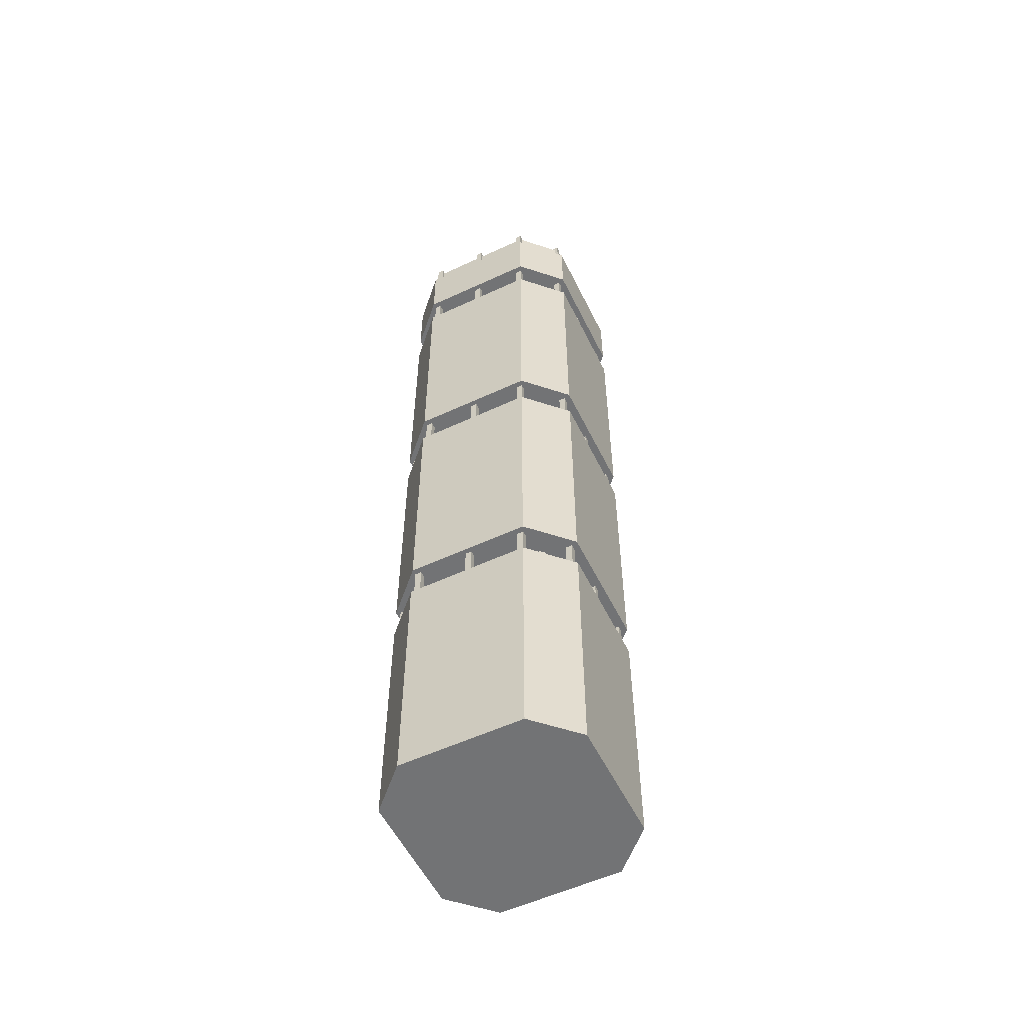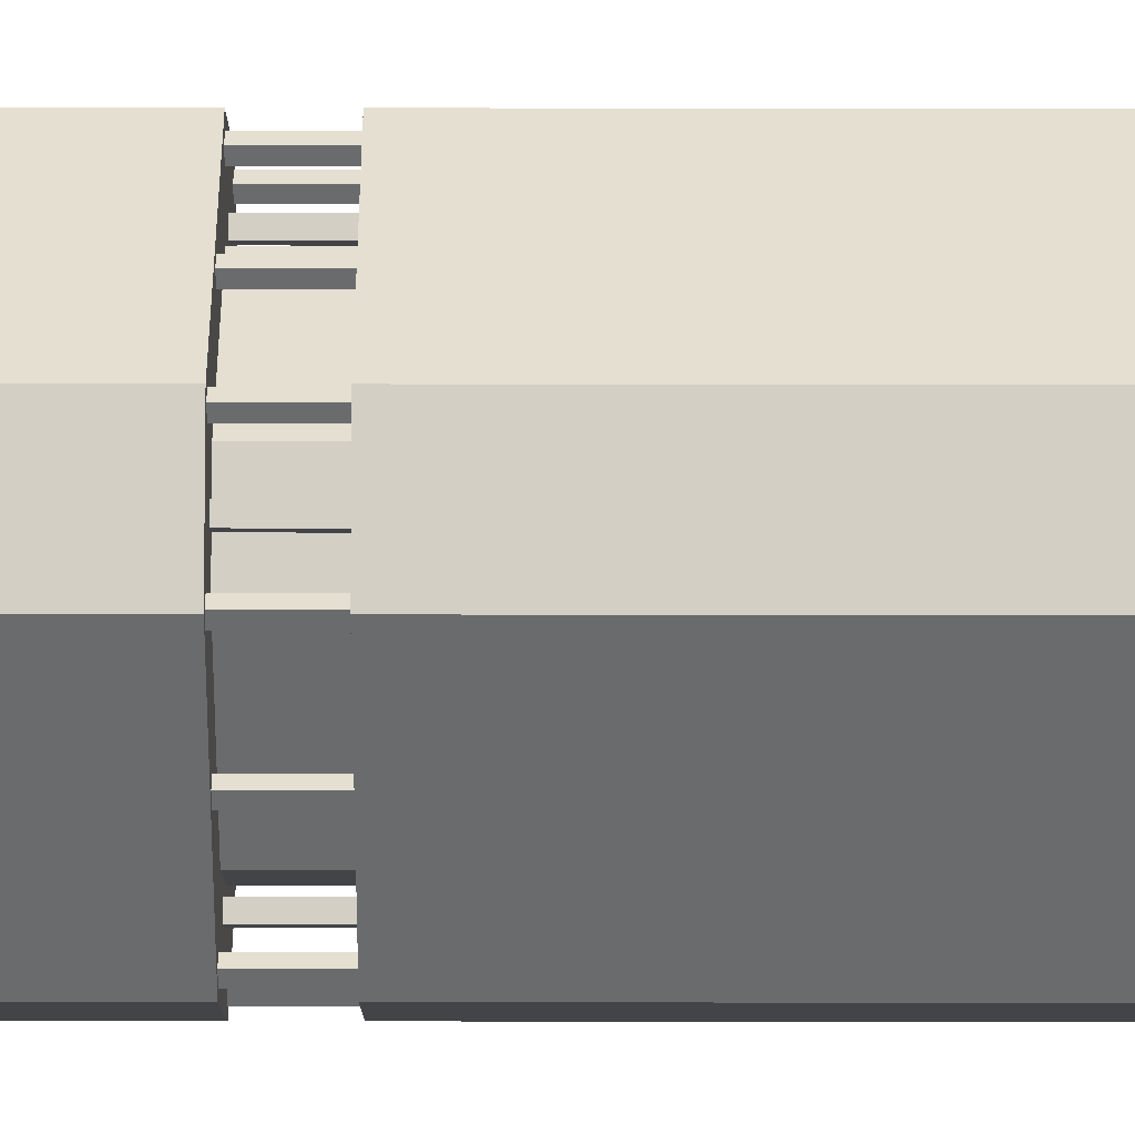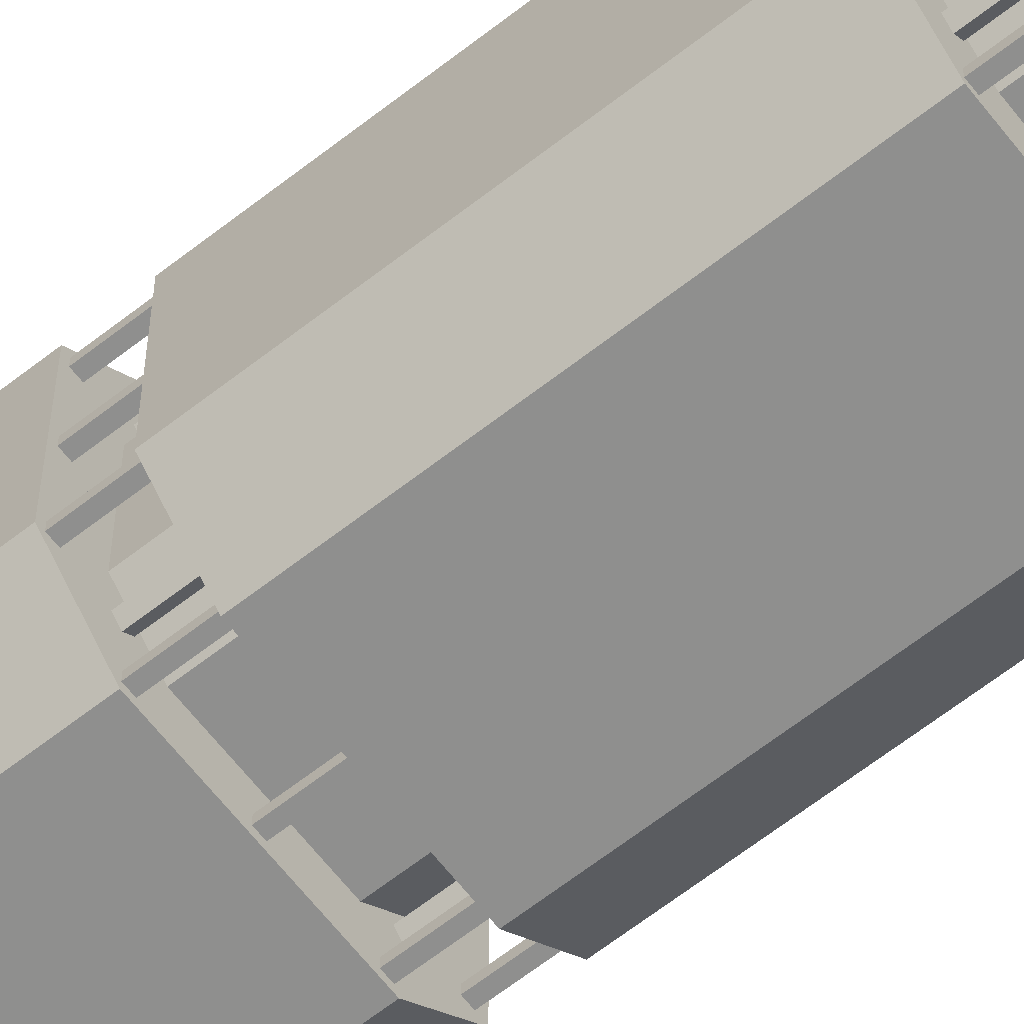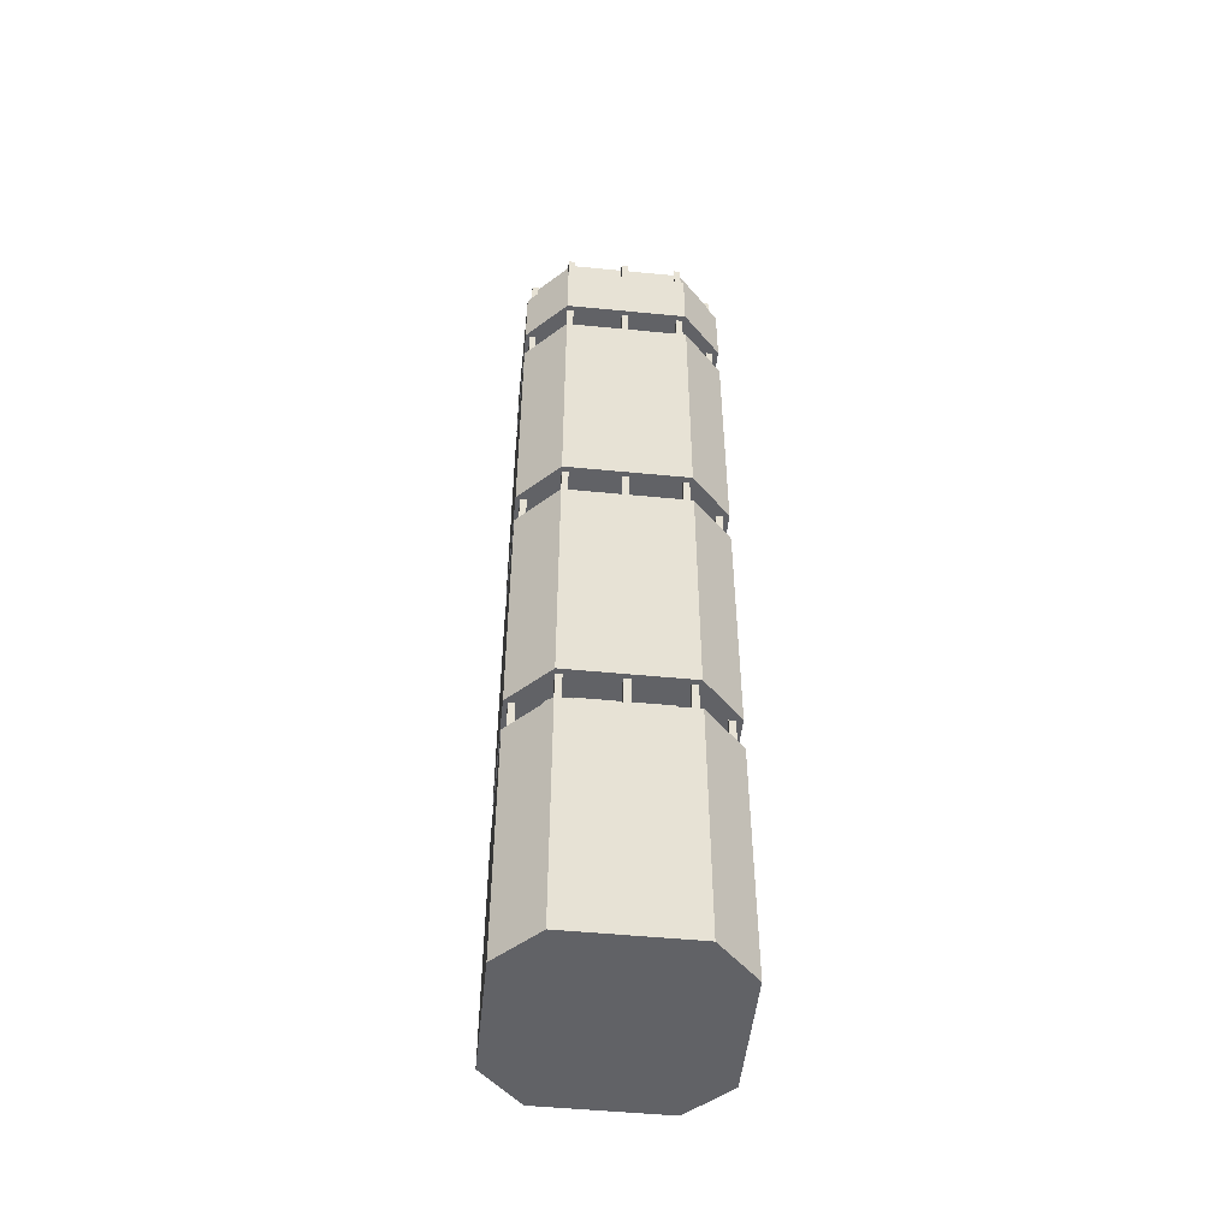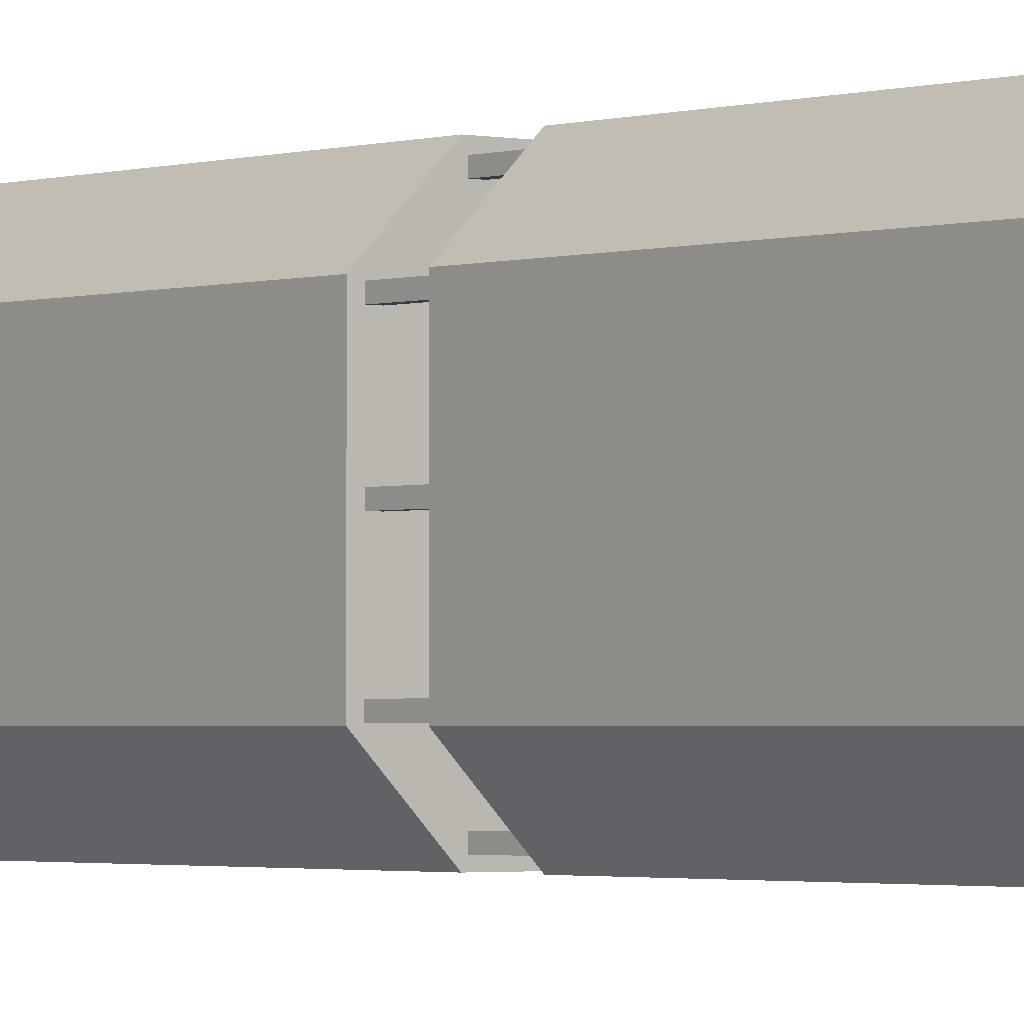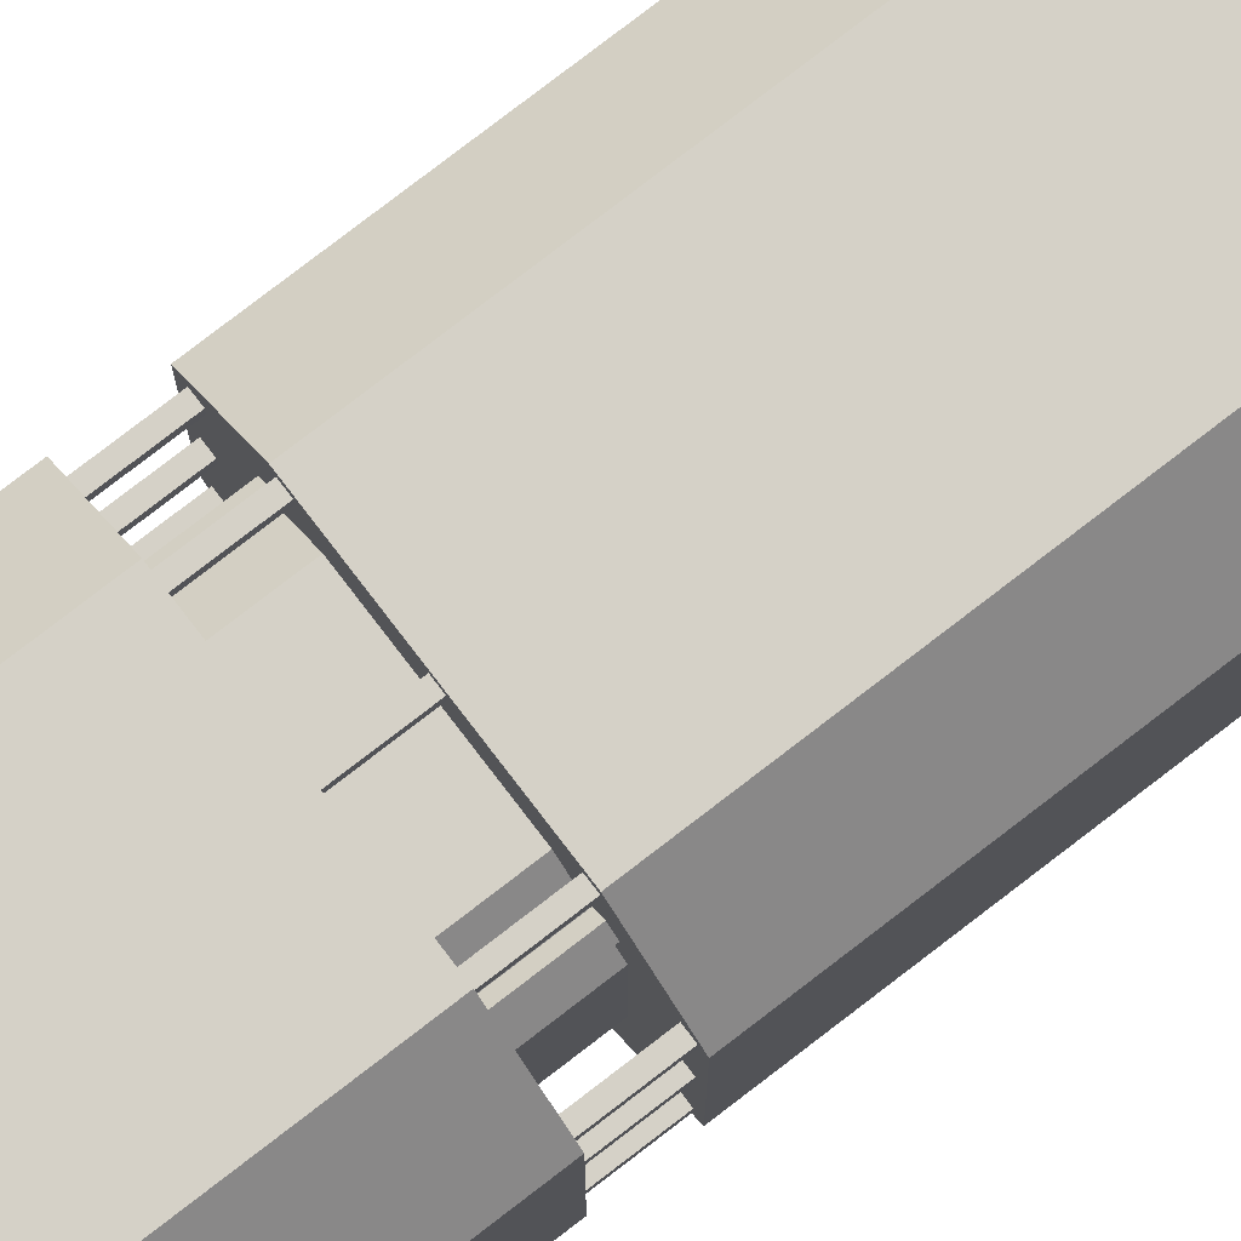
<metadata>
{"format":"obj","ext":"obj","renderer":"f3d","projection":"perspective","resolution":1024,"background":"white","views":[{"elev":-55.8,"azim":26.0,"up":"+Y"},{"elev":36.7,"azim":-89.9,"up":"+Z"},{"elev":-65.1,"azim":-51.9,"up":"+Z"},{"elev":-50.7,"azim":-6.1,"up":"+Y"},{"elev":-1.8,"azim":140.5,"up":"+Z"},{"elev":79.3,"azim":-127.5,"up":"+Z"}]}
</metadata>
<code>
o 立方体.042
v -4.985 28.78 -3.536
v -2.839 28.78 -5.682
v -2.839 15.32 -5.682
v -4.985 15.32 -3.536
v -2.839 28.78 5.167
v -4.985 28.78 3.021
v -4.985 15.32 3.021
v -2.839 15.32 5.167
v -2.839 -0.03287 5.167
v -4.985 -0.03287 3.021
v -4.985 13.42 3.021
v -2.839 13.42 5.167
v -4.985 -0.03287 -3.536
v -2.839 -0.03287 -5.682
v -2.839 13.42 -5.682
v -4.985 13.42 -3.536
v 5.864 -0.03287 3.021
v 3.718 -0.03287 5.167
v 3.718 13.42 5.167
v 5.864 13.42 3.021
v 3.718 -0.03287 -5.682
v 5.864 -0.03287 -3.536
v 5.864 13.42 -3.536
v 3.718 13.42 -5.682
v 5.864 15.32 3.021
v 3.718 15.32 5.167
v 3.718 28.78 5.167
v 5.864 28.78 3.021
v 3.718 15.32 -5.682
v 5.864 15.32 -3.536
v 5.864 28.78 -3.536
v 3.718 28.78 -5.682
v -4.985 44.13 -3.536
v -2.839 44.13 -5.682
v -2.839 30.68 -5.682
v -4.985 30.68 -3.536
v -2.839 44.13 5.167
v -4.985 44.13 3.021
v -4.985 30.68 3.021
v -2.839 30.68 5.167
v 5.864 30.68 3.021
v 3.718 30.68 5.167
v 3.718 44.13 5.167
v 5.864 44.13 3.021
v 3.718 30.68 -5.682
v 5.864 30.68 -3.536
v 5.864 44.13 -3.536
v 3.718 44.13 -5.682
v -2.975 49.73 -2.704
v -2.007 49.73 -3.672
v -2.839 46.04 -5.682
v -4.985 46.04 -3.536
v -2.007 49.73 3.157
v -2.975 49.73 2.188
v -4.985 46.04 3.021
v -2.839 46.04 5.167
v 5.864 46.04 3.021
v 3.718 46.04 5.167
v 2.885 49.73 3.157
v 3.854 49.73 2.188
v 3.718 46.04 -5.682
v 5.864 46.04 -3.536
v 3.854 49.73 -2.704
v 2.885 49.73 -3.672
v -3.364 46.76 -2.556
v -1.859 46.76 -4.061
v -1.859 6.677 -4.061
v -3.364 6.677 -2.556
v -1.859 46.76 3.545
v -3.364 46.76 2.041
v -3.364 6.677 2.041
v -1.859 6.677 3.545
v 4.242 6.677 2.041
v 2.738 6.677 3.545
v 2.738 46.76 3.545
v 4.242 46.76 2.041
v 2.738 6.677 -4.061
v 4.242 6.677 -2.556
v 4.242 46.76 -2.556
v 2.738 46.76 -4.061
v 3.718 49.73 -5.682
v 5.864 49.73 -3.536
v -4.985 49.73 -3.536
v -2.839 49.73 -5.682
v -2.839 49.73 5.167
v -4.985 49.73 3.021
v 5.864 49.73 3.021
v 3.718 49.73 5.167
v 2.76 51.97 2.855
v 3.552 51.97 2.063
v -2.673 51.97 2.063
v -1.882 51.97 2.855
v -1.882 51.97 -3.37
v -2.673 51.97 -2.579
v 3.552 51.97 -2.579
v 2.76 51.97 -3.37
v -2.826 0.1065 -5.071
v -2.826 51.42 -5.071
v -2.826 0.1065 -5.419
v -2.826 51.42 -5.419
v -2.479 0.1065 -5.071
v -2.479 51.42 -5.071
v -2.479 0.1065 -5.419
v -2.479 51.42 -5.419
v 3.247 0.1065 -5.071
v 3.247 51.42 -5.071
v 3.247 0.1065 -5.419
v 3.247 51.42 -5.419
v 3.595 0.1065 -5.071
v 3.595 51.42 -5.071
v 3.595 0.1065 -5.419
v 3.595 51.42 -5.419
v -2.826 0.1065 4.87
v -2.826 51.42 4.87
v -2.826 0.1065 4.522
v -2.826 51.42 4.522
v -2.479 0.1065 4.87
v -2.479 51.42 4.87
v -2.479 0.1065 4.522
v -2.479 51.42 4.522
v 3.247 0.1065 4.87
v 3.247 51.42 4.87
v 3.247 0.1065 4.522
v 3.247 51.42 4.522
v 3.595 0.1065 4.87
v 3.595 51.42 4.87
v 3.595 0.1065 4.522
v 3.595 51.42 4.522
v 5.181 0.1065 -3.485
v 5.181 51.42 -3.485
v 5.529 0.1065 -3.485
v 5.529 51.42 -3.485
v 5.181 0.1065 -3.137
v 5.181 51.42 -3.137
v 5.529 0.1065 -3.137
v 5.529 51.42 -3.137
v 5.181 0.1065 2.588
v 5.181 51.42 2.588
v 5.529 0.1065 2.588
v 5.529 51.42 2.588
v 5.181 0.1065 2.936
v 5.181 51.42 2.936
v 5.529 0.1065 2.936
v 5.529 51.42 2.936
v -4.76 0.1065 -3.485
v -4.76 51.42 -3.485
v -4.412 0.1065 -3.485
v -4.412 51.42 -3.485
v -4.76 0.1065 -3.137
v -4.76 51.42 -3.137
v -4.412 0.1065 -3.137
v -4.412 51.42 -3.137
v -4.76 0.1065 2.588
v -4.76 51.42 2.588
v -4.412 0.1065 2.588
v -4.412 51.42 2.588
v -4.76 0.1065 2.936
v -4.76 51.42 2.936
v -4.412 0.1065 2.936
v -4.412 51.42 2.936
v 3.528 0.1065 -3.647
v 3.528 51.42 -3.647
v 3.801 0.1065 -3.92
v 3.801 51.42 -3.92
v 3.801 0.1065 -3.374
v 3.801 51.42 -3.374
v 4.074 0.1065 -3.647
v 4.074 51.42 -3.647
v 3.528 0.1065 3.098
v 3.528 51.42 3.098
v 3.801 0.1065 2.825
v 3.801 51.42 2.825
v 3.801 0.1065 3.371
v 3.801 51.42 3.371
v 4.074 0.1065 3.098
v 4.074 51.42 3.098
v -3.203 0.1065 -3.647
v -3.203 51.42 -3.647
v -2.93 0.1065 -3.92
v -2.93 51.42 -3.92
v -2.93 0.1065 -3.374
v -2.93 51.42 -3.374
v -2.657 0.1065 -3.647
v -2.657 51.42 -3.647
v -3.203 0.1065 3.098
v -3.203 51.42 3.098
v -2.93 0.1065 2.825
v -2.93 51.42 2.825
v -2.93 0.1065 3.371
v -2.93 51.42 3.371
v -2.657 0.1065 3.098
v -2.657 51.42 3.098
v 5.181 0.1065 -0.4136
v 5.181 51.42 -0.4136
v 5.529 0.1065 -0.4136
v 5.529 51.42 -0.4136
v 5.181 0.1065 -0.06582
v 5.181 51.42 -0.06582
v 5.529 0.1065 -0.06582
v 5.529 51.42 -0.06582
v -4.76 0.1065 -0.4136
v -4.76 51.42 -0.4136
v -4.412 0.1065 -0.4136
v -4.412 51.42 -0.4136
v -4.76 0.1065 -0.06582
v -4.76 51.42 -0.06582
v -4.412 0.1065 -0.06582
v -4.412 51.42 -0.06582
v 0.5583 0.1065 4.557
v 0.5583 51.42 4.557
v 0.5583 0.1065 4.904
v 0.5583 51.42 4.904
v 0.2106 0.1065 4.557
v 0.2106 51.42 4.557
v 0.2106 0.1065 4.904
v 0.2106 51.42 4.904
v 0.5583 0.1065 -5.384
v 0.5583 51.42 -5.384
v 0.5583 0.1065 -5.036
v 0.5583 51.42 -5.036
v 0.2106 0.1065 -5.384
v 0.2106 51.42 -5.384
v 0.2106 0.1065 -5.036
v 0.2106 51.42 -5.036
v -2.662 49.62 -5.255
v -4.558 49.62 -3.359
v -4.558 49.62 2.844
v -2.662 49.62 4.74
v 5.437 49.62 2.844
v 3.541 49.62 4.74
v 3.541 49.62 -5.255
v 5.437 49.62 -3.359
v 3.541 51.16 -5.255
v 5.437 51.16 -3.359
v -4.558 51.16 -3.359
v -2.662 51.16 -5.255
v -2.662 51.16 4.74
v -4.558 51.16 2.844
v 5.437 51.16 2.844
v 3.541 51.16 4.74
v 3.337 49.62 -4.761
v 3.337 51.16 -4.761
v 4.943 49.62 -3.155
v 4.943 51.16 -3.155
v -2.458 49.62 -4.761
v -4.064 49.62 -3.155
v -2.458 51.16 -4.761
v -4.064 51.16 -3.155
v -4.064 49.62 2.64
v -2.458 49.62 4.246
v -4.064 51.16 2.64
v -2.458 51.16 4.246
v 4.943 51.16 2.64
v 3.337 51.16 4.246
v 3.337 49.62 4.246
v 4.943 49.62 2.64
v 2.885 51.97 -3.672
v 3.854 51.97 -2.704
v -2.007 51.97 -3.672
v -2.975 51.97 2.188
v -2.975 51.97 -2.704
v -2.007 51.97 3.157
v 3.854 51.97 2.188
v 2.885 51.97 3.157
v 2.76 51.58 -3.37
v 3.552 51.58 -2.579
v -1.882 51.58 -3.37
v -2.673 51.58 2.063
v -2.673 51.58 -2.579
v -1.882 51.58 2.855
v 3.552 51.58 2.063
v 2.76 51.58 2.855
v -2.007 51.64 3.157
v -2.975 51.64 2.188
v 2.885 51.64 -3.672
v 3.854 51.64 -2.704
v -2.007 51.64 -3.672
v 2.885 51.64 3.157
v 3.854 51.64 2.188
v -2.975 51.64 -2.704
f 18 9 12 19
f 22 17 20 23
f 26 8 5 27
f 23 20 19 12 11 16 15 24
f 10 13 16 11
f 14 21 24 15
f 9 10 11 12
f 15 16 13 14
f 23 24 21 22
f 19 20 17 18
f 13 10 9 18 17 22 21 14
f 30 25 28 31
f 31 28 27 5 6 1 2 32
f 7 4 1 6
f 3 29 32 2
f 8 7 6 5
f 2 1 4 3
f 31 32 29 30
f 27 28 25 26
f 4 7 8 26 25 30 29 3
f 42 40 37 43
f 46 41 44 47
f 47 44 43 37 38 33 34 48
f 39 36 33 38
f 35 45 48 34
f 40 39 38 37
f 34 33 36 35
f 47 48 45 46
f 43 44 41 42
f 36 39 40 42 41 46 45 35
f 58 56 85 88
f 62 57 87 82
f 274 260 262 273
f 55 52 83 86
f 51 61 81 84
f 56 55 86 85
f 84 83 52 51
f 82 81 61 62
f 88 87 57 58
f 52 55 56 58 57 62 61 51
f 74 72 69 75
f 78 73 76 79
f 79 76 75 69 70 65 66 80
f 71 68 65 70
f 67 77 80 66
f 72 71 70 69
f 66 65 68 67
f 79 80 77 78
f 75 76 73 74
f 68 71 72 74 73 78 77 67
f 64 81 82 63
f 49 83 84 50
f 53 85 86 54
f 60 87 88 59
f 54 86 83 49
f 59 88 85 53
f 63 82 87 60
f 50 84 81 64
f 90 271 266 95
f 276 258 257 275
f 275 257 259 277
f 273 262 264 278
f 278 264 263 279
f 277 259 261 280
f 279 263 258 276
f 280 261 260 274
f 151 149 150 152
f 125 121 122 126
f 146 145 147 148
f 103 101 102 104
f 141 137 138 142
f 136 134 130 132
f 120 118 114 116
f 144 142 138 140
f 117 113 114 118
f 123 121 125 127
f 224 222 218 220
f 107 105 109 111
f 123 127 128 124
f 180 178 177 179
f 182 184 183 181
f 179 177 181 183
f 115 113 117 119
f 171 175 176 172
f 131 135 136 132
f 135 131 129 133
f 108 106 105 107
f 118 120 119 117
f 139 143 144 140
f 99 103 104 100
f 138 137 139 140
f 109 105 106 110
f 207 205 206 208
f 151 147 145 149
f 112 110 106 108
f 208 206 202 204
f 111 109 110 112
f 156 154 153 155
f 159 157 158 160
f 168 166 162 164
f 104 102 98 100
f 217 219 220 218
f 163 161 165 167
f 124 122 121 123
f 99 97 101 103
f 163 167 168 164
f 167 165 166 168
f 184 182 178 180
f 162 161 163 164
f 176 174 170 172
f 174 176 175 173
f 130 134 133 129
f 171 169 173 175
f 135 133 134 136
f 173 169 170 174
f 170 169 171 172
f 222 224 223 221
f 181 177 178 182
f 129 131 132 130
f 186 185 187 188
f 179 183 184 180
f 198 200 199 197
f 189 185 186 190
f 209 211 212 210
f 187 185 189 191
f 139 137 141 143
f 191 189 190 192
f 143 141 142 144
f 165 161 162 166
f 187 191 192 188
f 195 199 200 196
f 200 198 194 196
f 114 113 115 116
f 199 195 193 197
f 197 193 194 198
f 152 150 146 148
f 193 195 196 194
f 203 201 205 207
f 205 201 202 206
f 98 97 99 100
f 101 97 98 102
f 203 207 208 204
f 149 145 146 150
f 147 151 152 148
f 218 222 221 217
f 216 214 210 212
f 214 216 215 213
f 215 211 209 213
f 128 126 122 124
f 202 201 203 204
f 155 159 160 156
f 115 119 120 116
f 107 111 112 108
f 160 158 154 156
f 192 190 186 188
f 223 219 217 221
f 155 153 157 159
f 127 125 126 128
f 219 223 224 220
f 211 215 216 212
f 210 214 213 209
f 157 153 154 158
f 230 228 237 240
f 232 229 239 234
f 227 226 235 238
f 225 231 233 236
f 228 227 238 237
f 236 235 226 225
f 234 233 231 232
f 240 239 229 230
f 255 254 252 250
f 243 244 253 256
f 249 251 248 246
f 245 247 242 241
f 250 252 251 249
f 247 245 246 248
f 244 243 241 242
f 254 255 256 253
f 234 239 253 244
f 236 233 242 247
f 232 231 241 243
f 226 227 249 246
f 237 238 251 252
f 233 234 244 242
f 231 225 245 241
f 225 226 246 245
f 229 232 243 256
f 228 230 255 250
f 239 240 254 253
f 235 236 247 248
f 238 235 248 251
f 227 228 250 249
f 240 237 252 254
f 230 229 256 255
f 96 257 258 95
f 93 259 257 96
f 91 260 261 94
f 92 262 260 91
f 95 258 263 90
f 90 263 264 89
f 94 261 259 93
f 89 264 262 92
f 266 271 272 270 268 269 267 265
f 94 269 268 91
f 95 266 265 96
f 92 270 272 89
f 89 272 271 90
f 91 268 270 92
f 96 265 267 93
f 93 267 269 94
f 49 280 274 54
f 60 279 276 63
f 50 277 280 49
f 59 278 279 60
f 53 273 278 59
f 64 275 277 50
f 63 276 275 64
f 54 274 273 53

</code>
